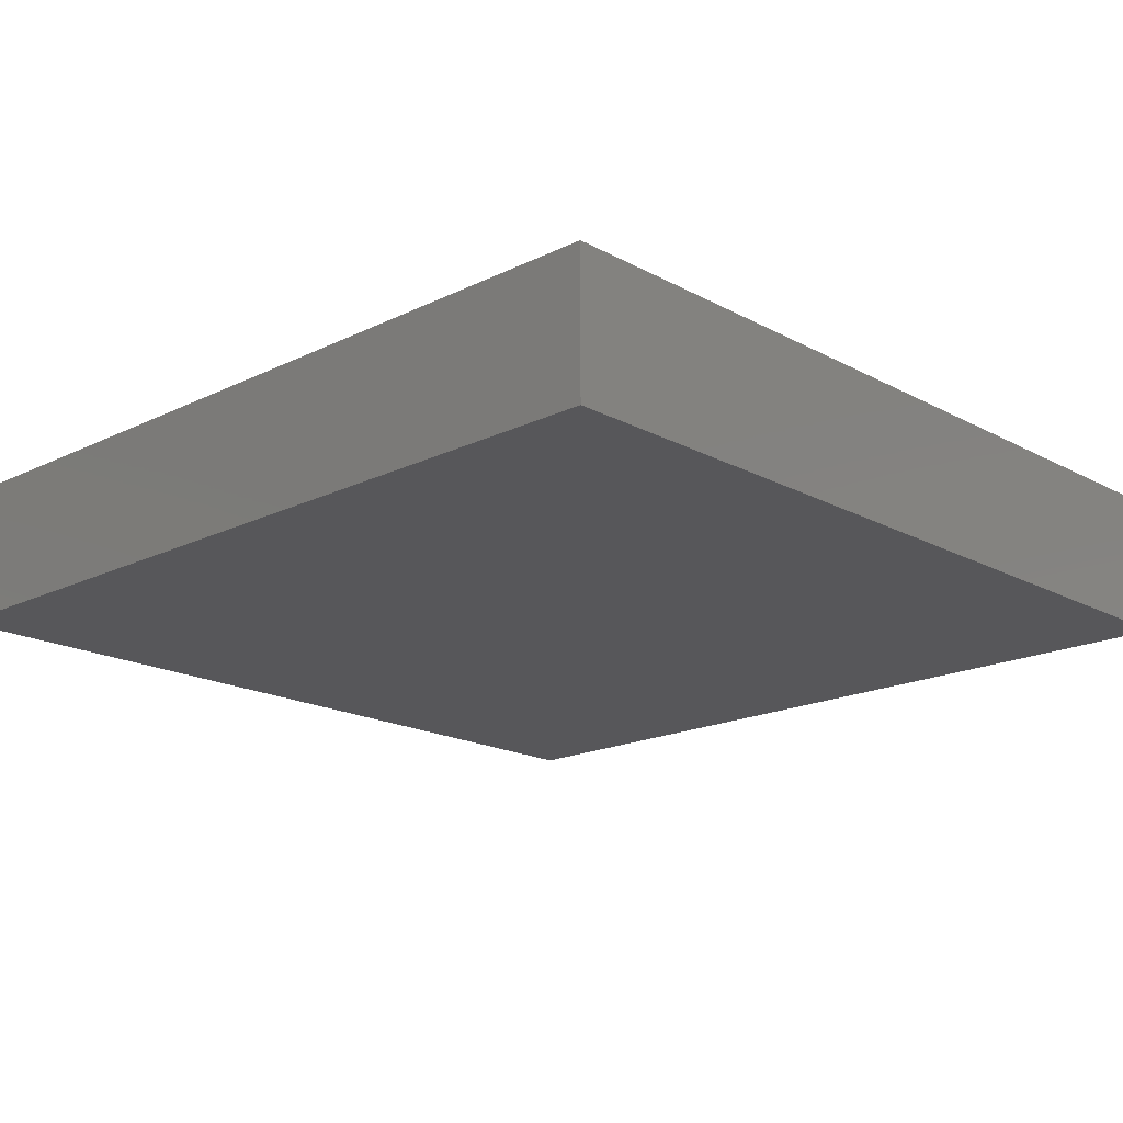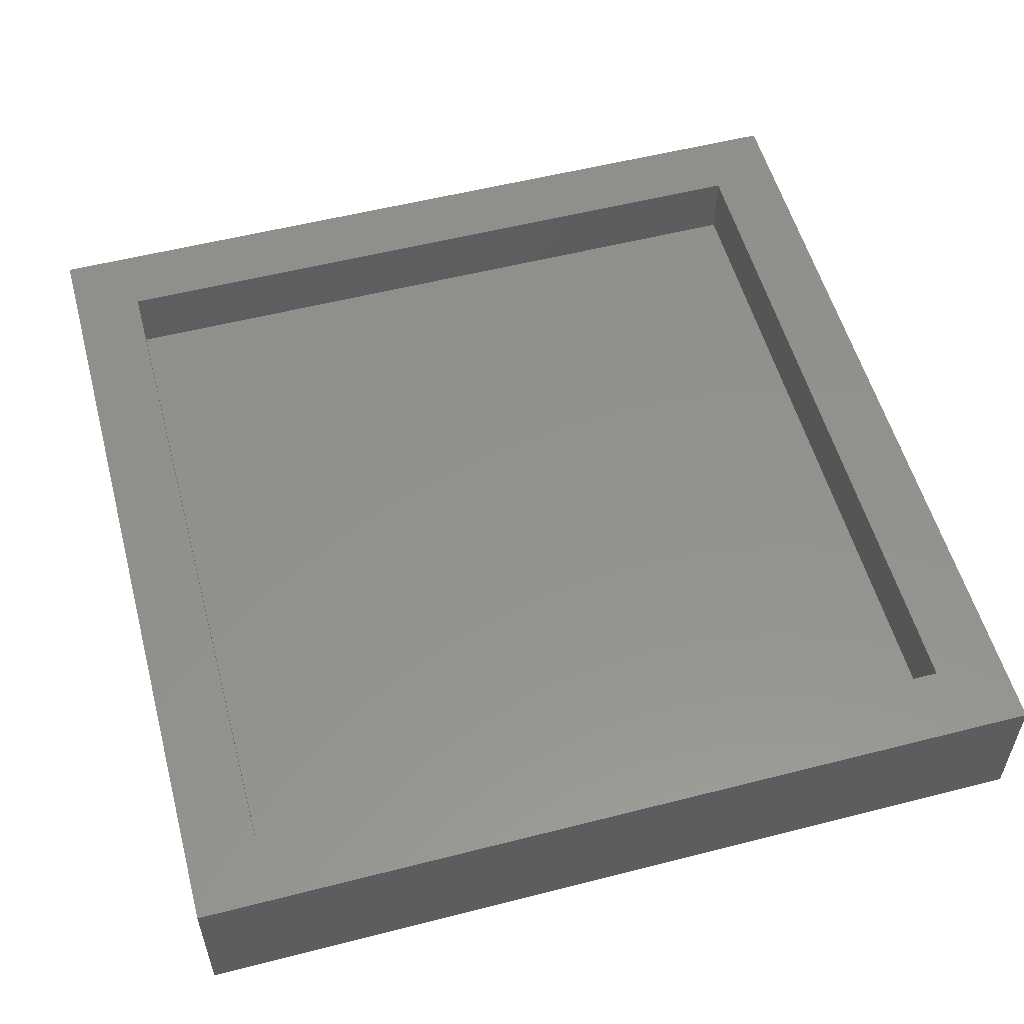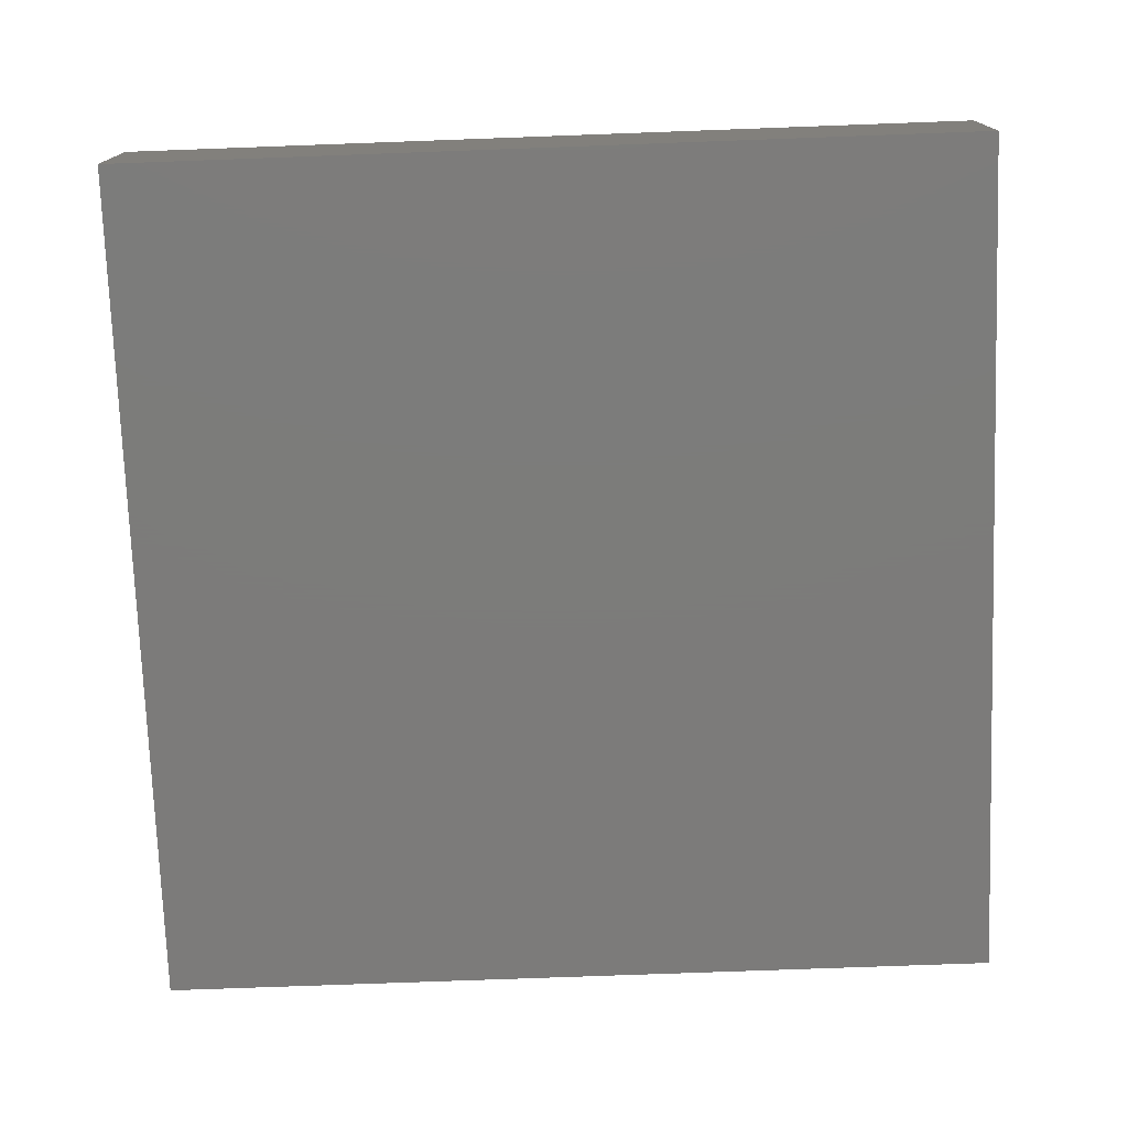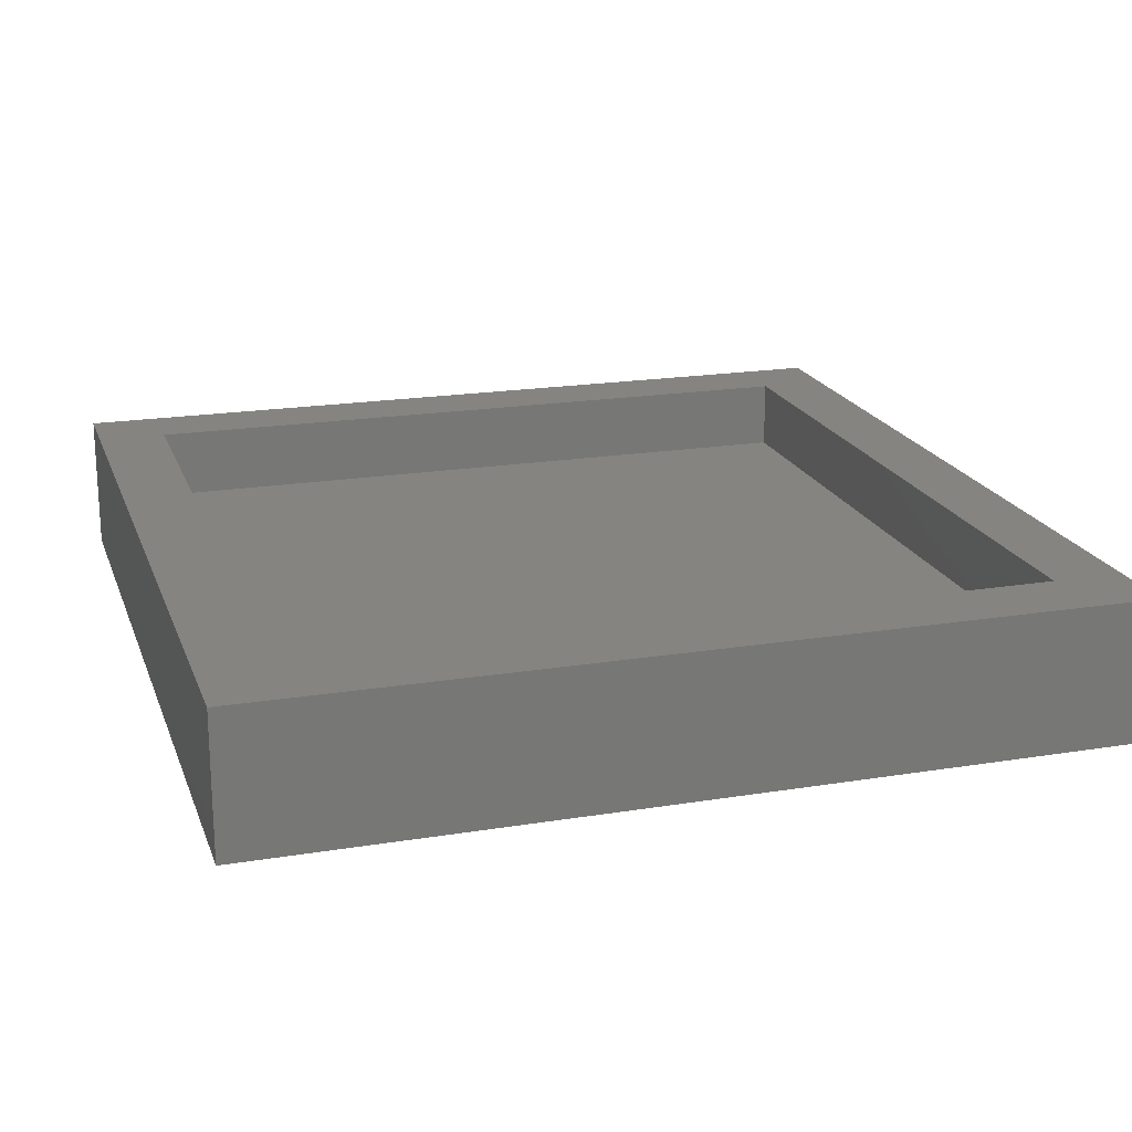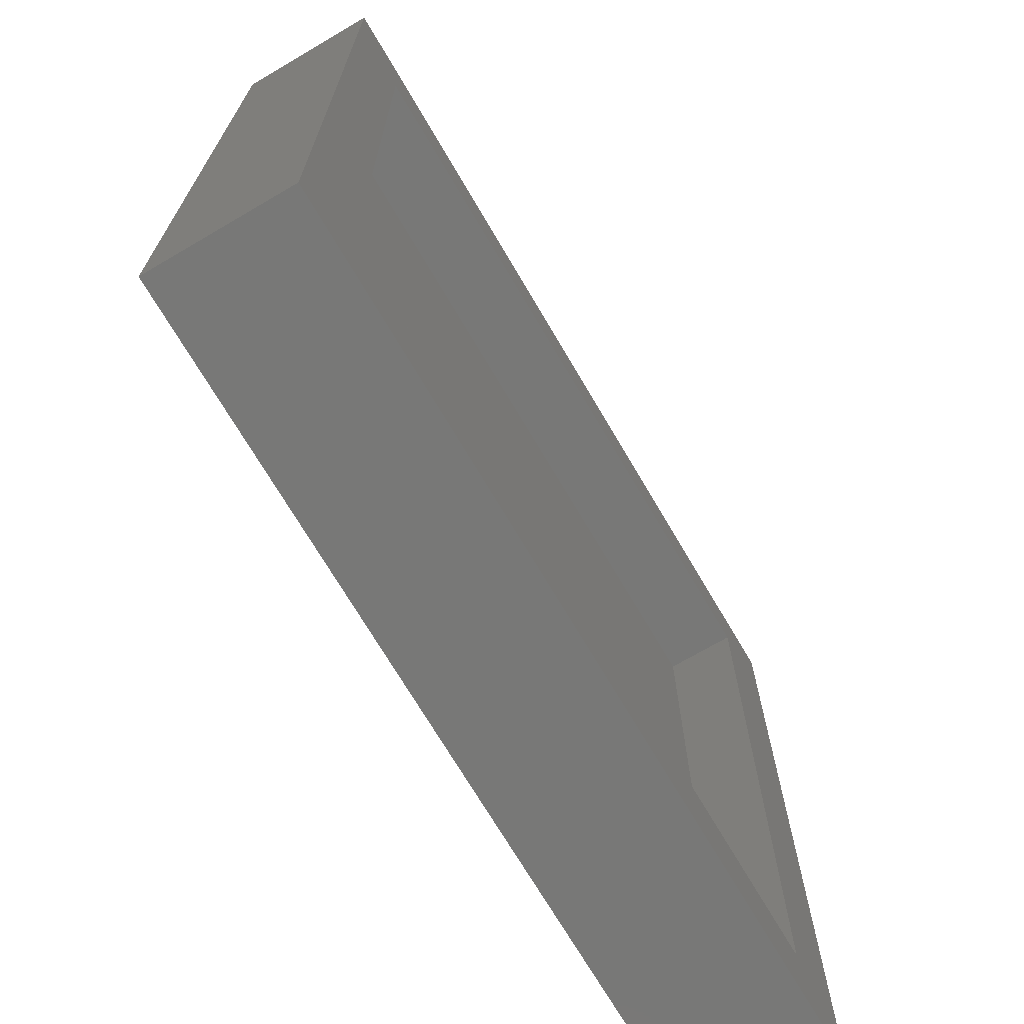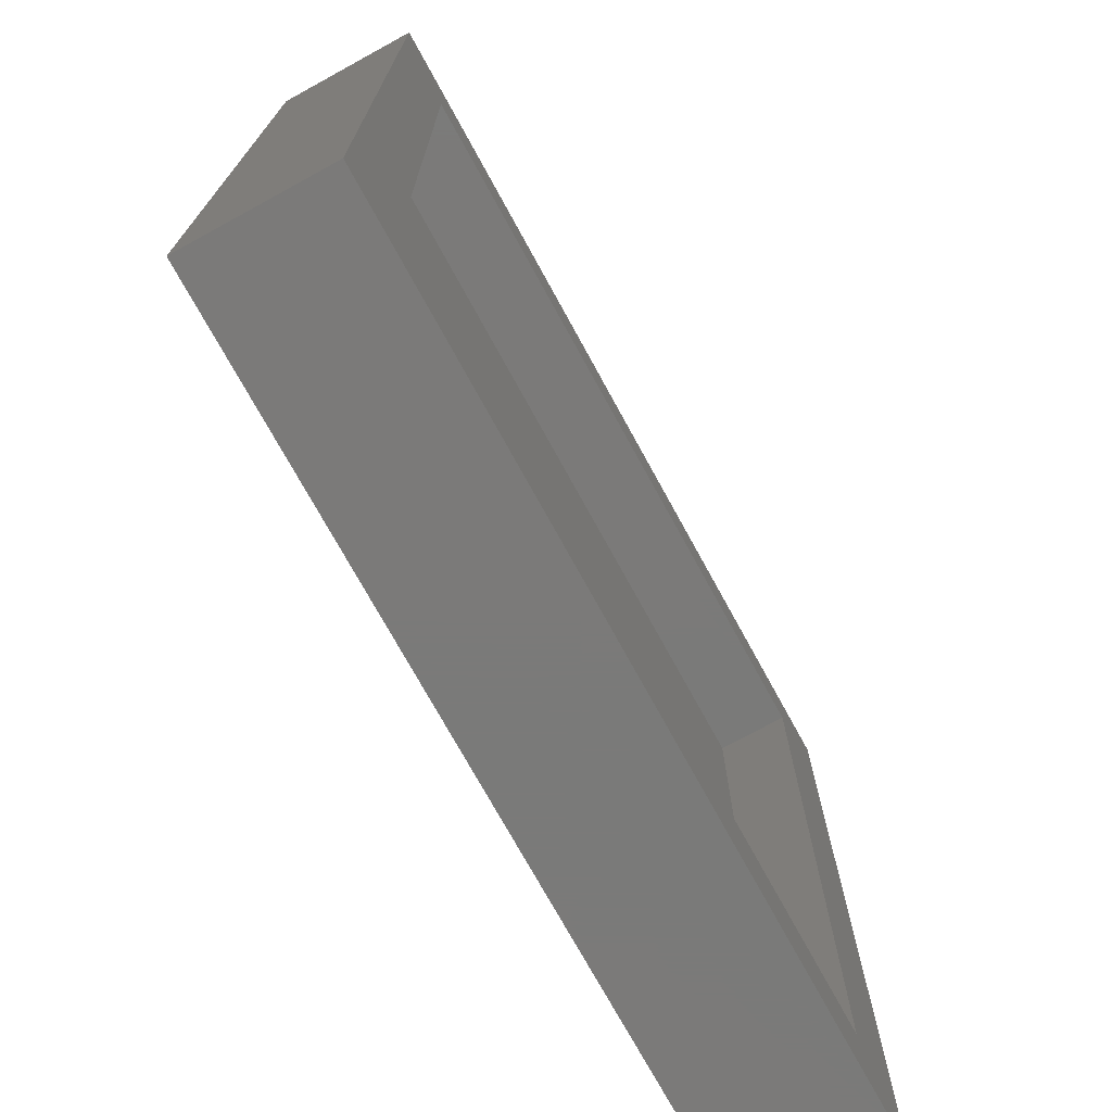
<metadata>
{"format":"stl","ext":"stl","renderer":"f3d","projection":"perspective","resolution":1024,"background":"white","views":[{"elev":-18.0,"azim":43.6,"up":"+Z"},{"elev":55.0,"azim":164.9,"up":"+Z"},{"elev":-75.1,"azim":-177.9,"up":"+Z"},{"elev":19.5,"azim":-106.9,"up":"+Z"},{"elev":-70.8,"azim":-59.6,"up":"+Y"},{"elev":-73.4,"azim":-61.3,"up":"+Y"}]}
</metadata>
<code>
# stl→obj: 16 verts, 28 faces
v 0 0 0
v 0 24.5 4
v 0 24.5 0
v 0 0 4
v 2 22.5 2
v 22.5 2 2
v 22.5 22.5 2
v 2 2 2
v 24.5 0 4
v 24.5 24.5 0
v 24.5 24.5 4
v 24.5 0 0
v 22.5 22.5 4
v 2 22.5 4
v 2 2 4
v 22.5 2 4
f 1 2 3
f 2 1 4
f 5 6 7
f 6 5 8
f 9 10 11
f 10 9 12
f 10 2 11
f 2 10 3
f 1 10 12
f 10 1 3
f 1 9 4
f 9 1 12
f 11 13 9
f 11 14 13
f 14 2 15
f 2 14 11
f 16 9 13
f 15 9 16
f 15 4 9
f 4 15 2
f 15 5 14
f 5 15 8
f 6 13 7
f 13 6 16
f 6 15 16
f 15 6 8
f 5 13 14
f 13 5 7

</code>
